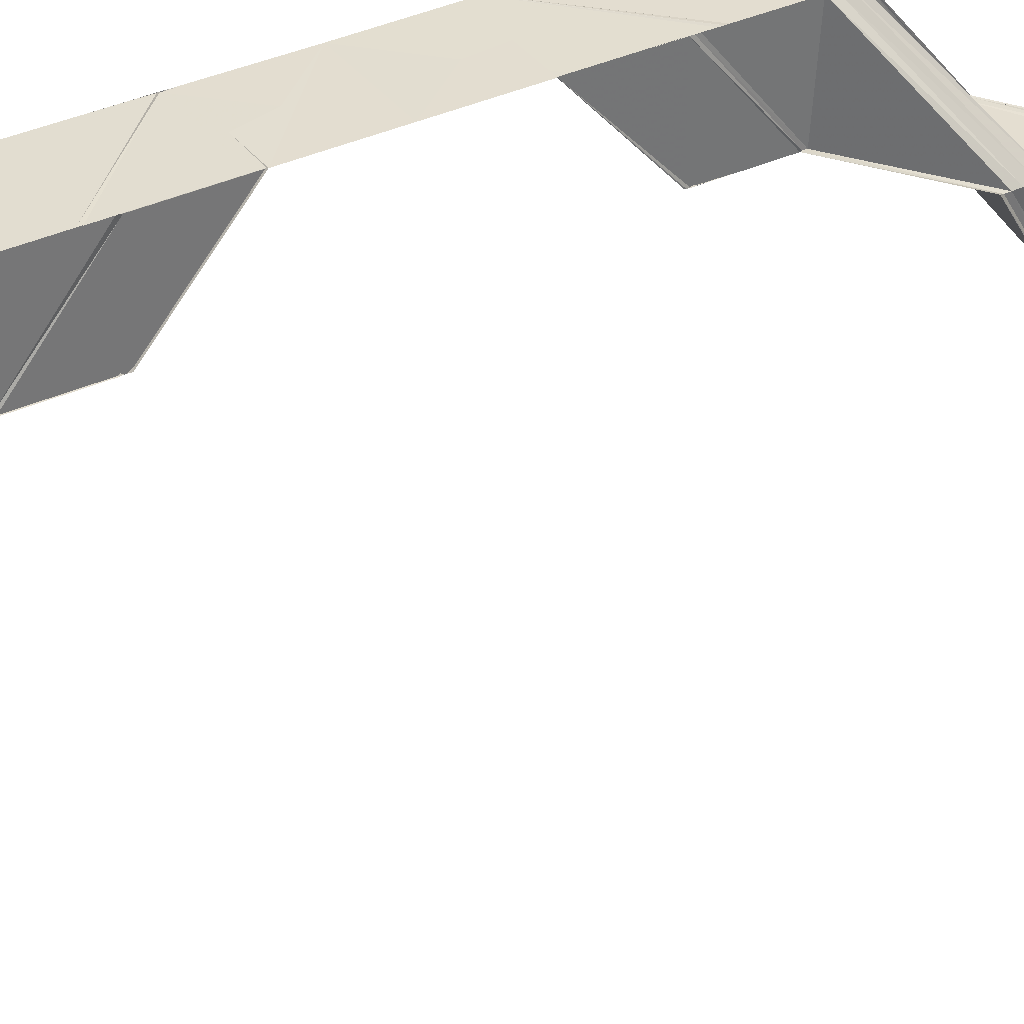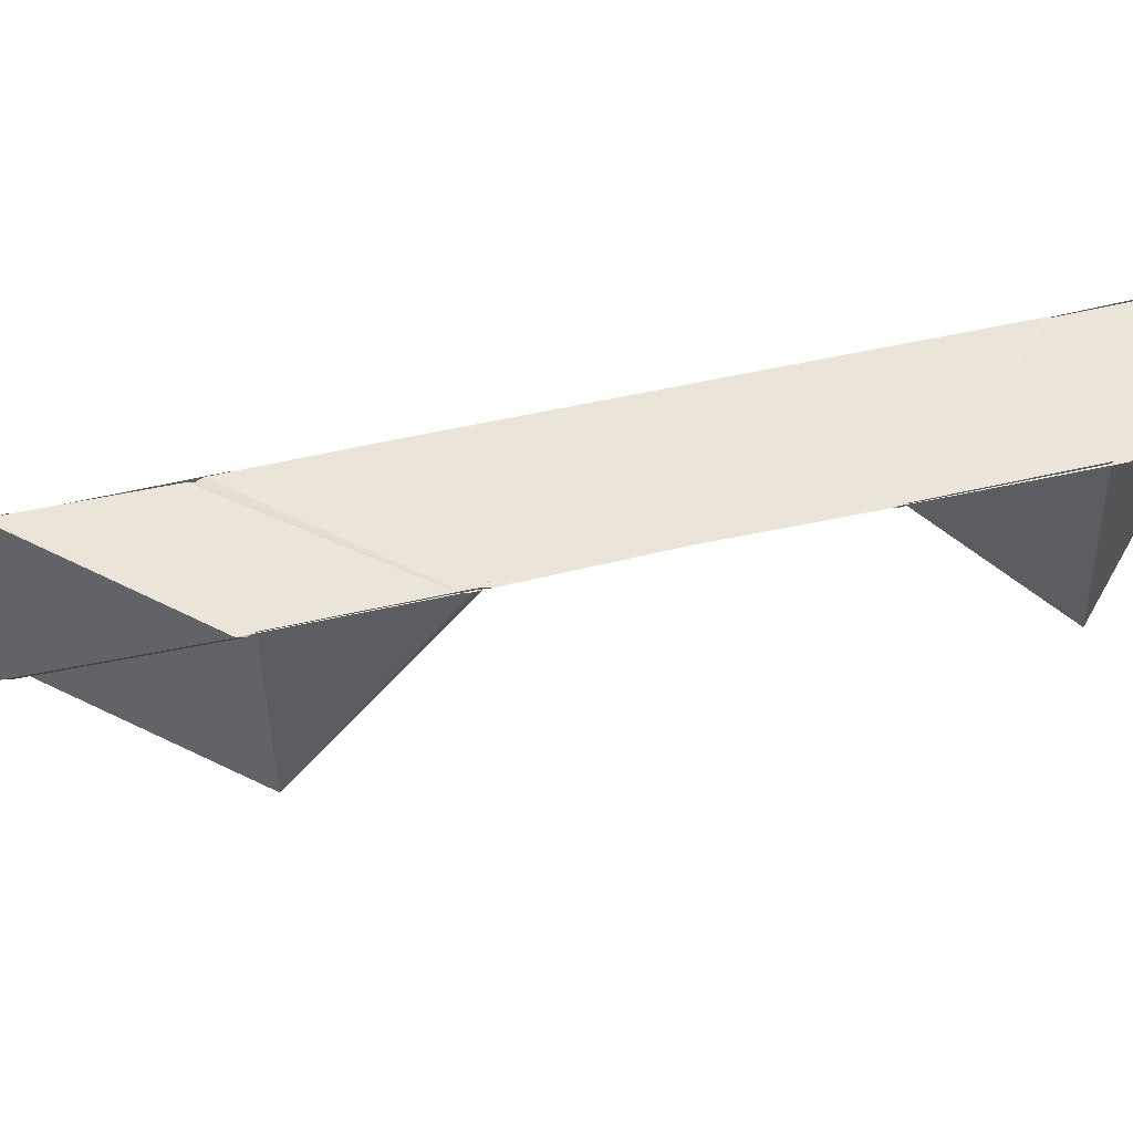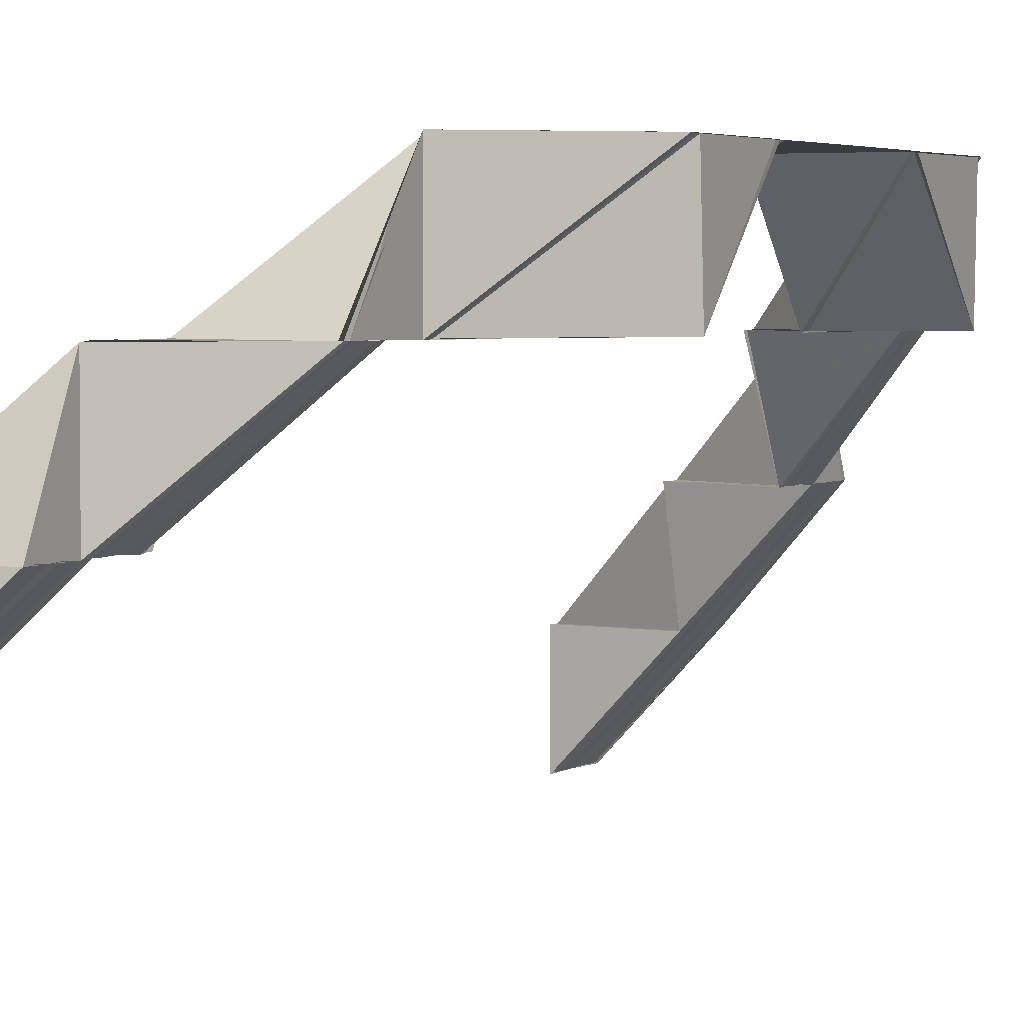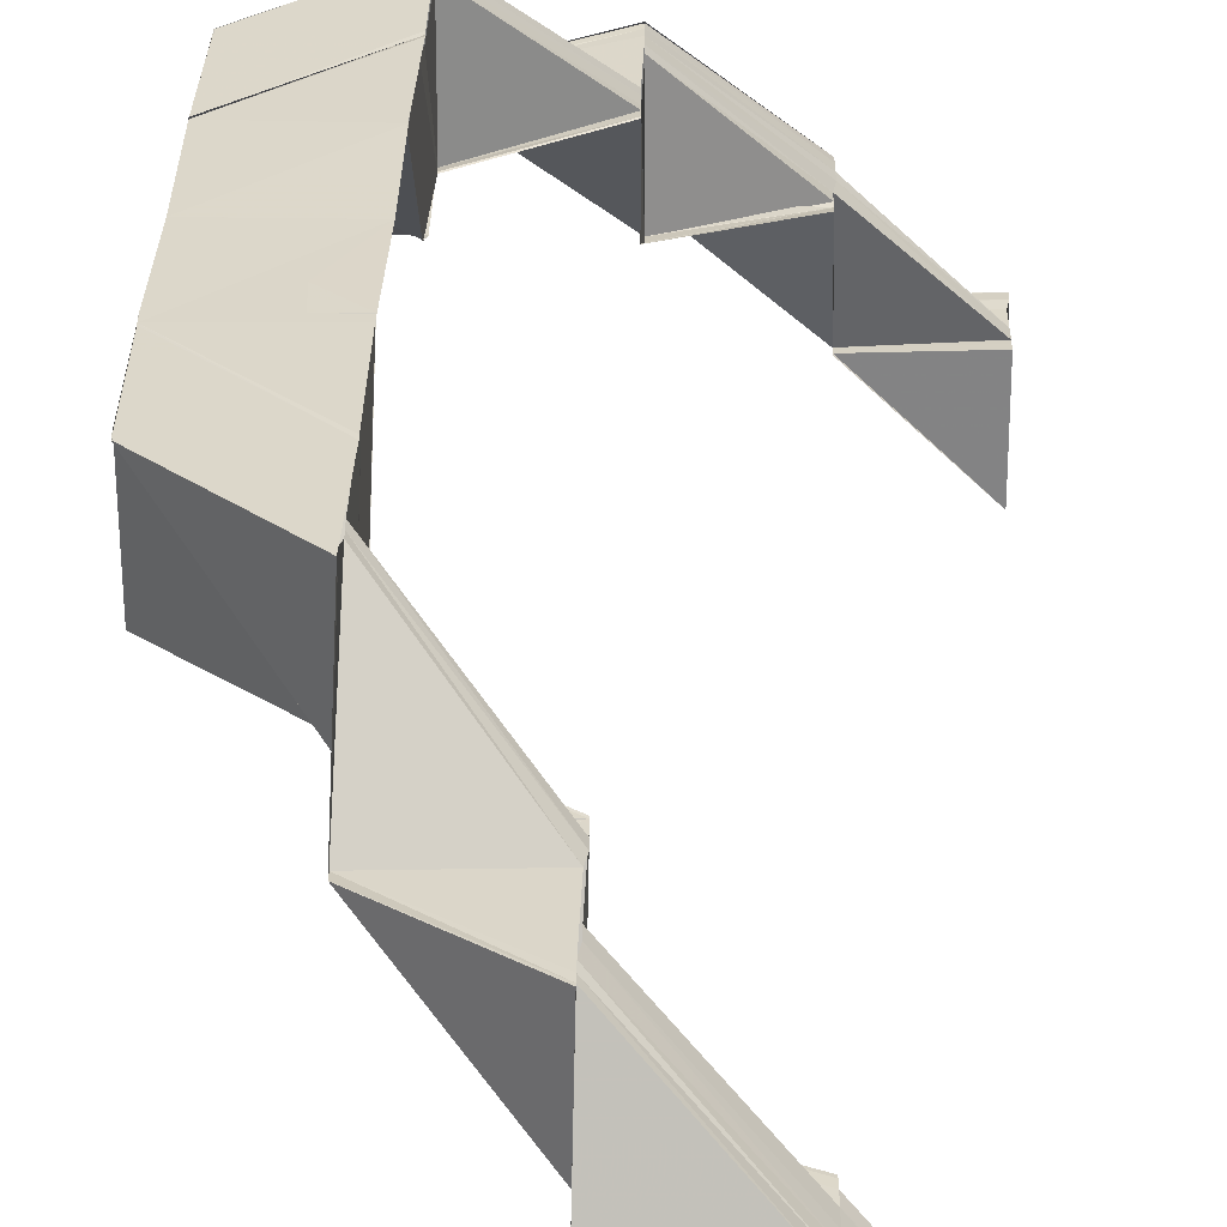
<metadata>
{"format":"obj","ext":"obj","renderer":"f3d","projection":"perspective","resolution":1024,"background":"white","views":[{"elev":36.0,"azim":58.4,"up":"+Y"},{"elev":44.4,"azim":-105.8,"up":"+Y"},{"elev":2.9,"azim":-153.8,"up":"+Y"},{"elev":30.4,"azim":2.0,"up":"+Y"}]}
</metadata>
<code>
o 15457
v 2231 1873 10.88
v 2231 1873 10.88
v 2231 1873 10.88
v 2231 1873 10.88
v 2231 1873 10.88
v 2231 1873 10.88
v 2231 1873 10.88
v 2231 1873 10.88
v 2231 1873 10.88
v 2231 1873 10.88
v 2231 1873 10.88
v 2231 1873 10.88
v 2231 1873 10.88
v 2231 1873 10.88
v 2231 1873 10.88
v 2231 1873 10.88
v 2231 1873 10.88
v 2231 1873 10.88
v 2231 1873 10.88
v 2231 1873 10.88
v 2231 1873 10.88
v 2231 1873 10.88
v 2231 1873 10.88
v 2231 1873 10.88
v 2231 1873 10.88
v 2231 1873 10.89
v 2231 1873 10.88
v 2231 1873 10.88
v 2231 1873 10.88
v 2231 1873 10.88
v 2231 1873 10.88
v 2231 1873 10.88
v 2231 1873 10.88
v 2231 1873 10.88
v 2231 1873 10.88
v 2231 1873 10.88
v 2231 1873 10.88
v 2231 1873 10.88
v 2231 1873 10.89
v 2231 1873 10.89
v 2231 1873 10.89
v 2231 1873 10.89
v 2231 1873 10.88
v 2231 1873 10.9
v 2231 1873 10.9
v 2231 1873 10.89
v 2231 1873 10.89
v 2231 1873 10.89
v 2231 1873 10.9
v 2231 1873 10.89
v 2231 1873 10.9
v 2231 1873 10.89
v 2231 1873 10.9
v 2231 1873 10.89
v 2231 1873 10.91
v 2231 1873 10.91
v 2231 1873 10.92
v 2231 1873 10.92
v 2231 1873 10.91
v 2231 1873 10.92
v 2231 1873 10.91
v 2231 1873 10.92
v 2231 1873 10.93
v 2231 1873 10.93
v 2231 1873 10.93
v 2231 1873 10.92
v 2231 1873 10.92
v 2231 1873 10.91
v 2231 1873 10.94
v 2231 1873 10.94
v 2231 1873 10.94
v 2231 1873 10.95
v 2231 1873 10.94
v 2231 1873 10.95
v 2231 1873 10.93
v 2231 1873 10.93
v 2231 1873 10.94
v 2231 1873 10.95
v 2231 1873 10.95
v 2231 1873 10.94
v 2231 1873 10.95
v 2231 1873 10.94
v 2231 1873 10.95
v 2231 1873 10.94
v 2231 1873 10.96
v 2231 1873 10.96
v 2231 1873 10.95
v 2231 1873 10.95
v 2231 1873 10.94
v 2231 1873 10.94
v 2231 1873 10.95
v 2231 1873 10.96
v 2231 1873 10.96
v 2231 1873 10.96
v 2231 1873 10.95
v 2231 1873 10.96
v 2231 1873 10.95
v 2231 1873 10.96
v 2231 1873 10.95
v 2231 1873 10.96
v 2231 1873 10.95
v 2231 1873 10.97
v 2231 1873 10.97
v 2231 1873 10.97
v 2231 1873 10.96
v 2231 1873 10.97
v 2231 1873 10.96
v 2231 1873 10.97
v 2231 1873 10.96
v 2231 1873 10.96
v 2231 1873 10.97
v 2231 1873 10.96
v 2231 1873 10.97
v 2231 1873 10.97
v 2231 1873 10.95
v 2231 1873 10.95
v 2231 1873 10.97
v 2231 1873 10.97
v 2231 1873 10.94
v 2231 1873 10.95
v 2231 1873 10.94
v 2231 1873 10.93
v 2231 1873 10.92
v 2231 1873 10.92
v 2231 1873 10.91
v 2231 1873 10.91
v 2231 1873 10.92
v 2231 1873 10.91
v 2231 1873 10.9
v 2231 1873 10.9
v 2231 1873 10.91
v 2231 1873 10.91
v 2231 1873 10.91
v 2231 1873 10.9
v 2231 1873 10.9
v 2231 1873 10.9
v 2231 1873 10.91
v 2231 1873 10.9
v 2231 1873 10.9
v 2231 1873 10.91
v 2231 1873 10.9
v 2231 1873 10.9
v 2231 1873 10.9
v 2231 1873 10.9
v 2231 1873 10.92
v 2231 1873 10.91
v 2231 1873 10.92
v 2231 1873 10.91
v 2231 1873 10.9
v 2231 1873 10.9
v 2231 1873 10.9
v 2231 1873 10.91
v 2231 1873 10.9
v 2231 1873 10.91
v 2231 1873 10.9
v 2231 1873 10.89
v 2231 1873 10.91
v 2231 1873 10.9
v 2231 1873 10.89
v 2231 1873 10.9
v 2231 1873 10.89
v 2231 1873 10.9
v 2231 1873 10.9
v 2231 1873 10.89
v 2231 1873 10.89
v 2231 1873 10.89
v 2231 1873 10.89
v 2231 1873 10.89
v 2231 1873 10.9
v 2231 1873 10.89
v 2231 1873 10.89
v 2231 1873 10.9
v 2231 1873 10.89
v 2231 1873 10.9
v 2231 1873 10.89
v 2231 1873 10.89
v 2231 1873 10.9
v 2231 1873 10.89
v 2231 1873 10.9
v 2231 1873 10.89
v 2231 1873 10.9
v 2231 1873 10.9
v 2231 1873 10.9
v 2231 1873 10.9
v 2231 1873 10.9
v 2231 1873 10.9
v 2231 1873 10.9
v 2231 1873 10.9
v 2231 1873 10.9
v 2231 1873 10.9
v 2231 1873 10.9
v 2231 1873 10.9
v 2231 1873 10.9
v 2231 1873 10.89
v 2231 1873 10.89
v 2231 1873 10.89
v 2231 1873 10.89
v 2231 1873 10.89
v 2231 1873 10.89
v 2231 1873 10.89
v 2231 1873 10.89
v 2231 1873 10.89
v 2231 1873 10.88
v 2231 1873 10.89
v 2231 1873 10.88
v 2231 1873 10.88
v 2231 1873 10.88
v 2231 1873 10.89
v 2231 1873 10.88
v 2231 1873 10.88
v 2231 1873 10.88
v 2231 1873 10.88
v 2231 1873 10.88
v 2231 1873 10.88
v 2231 1873 10.88
v 2231 1873 10.88
v 2231 1873 10.88
v 2231 1873 10.89
v 2231 1873 10.89
v 2231 1873 10.88
v 2231 1873 10.89
v 2231 1873 10.88
v 2231 1873 10.88
v 2231 1873 10.88
v 2231 1873 10.88
v 2231 1873 10.88
v 2231 1873 10.88
v 2231 1873 10.88
v 2231 1873 10.88
v 2231 1873 10.89
v 2231 1873 10.88
v 2231 1873 10.89
v 2231 1873 10.88
v 2231 1873 10.88
v 2231 1873 10.88
v 2231 1873 10.88
v 2231 1873 10.88
v 2231 1873 10.88
v 2231 1873 10.88
v 2231 1873 10.88
v 2231 1873 10.88
v 2231 1873 10.88
v 2231 1873 10.88
v 2231 1873 10.88
v 2231 1873 10.88
v 2231 1873 10.88
v 2231 1873 10.88
v 2231 1873 10.88
v 2231 1873 10.88
v 2231 1873 10.88
v 2231 1873 10.88
v 2231 1873 10.88
v 2231 1873 10.88
v 2231 1873 10.88
v 2231 1873 10.88
v 2231 1873 10.88
v 2231 1873 10.88
v 2231 1873 10.88
v 2231 1873 10.88
v 2231 1873 10.88
v 2231 1873 10.89
v 2231 1873 10.88
v 2231 1873 10.88
v 2231 1873 10.88
v 2231 1873 10.88
v 2231 1873 10.89
v 2231 1873 10.89
v 2231 1873 10.89
v 2231 1873 10.89
v 2231 1873 10.89
v 2231 1873 10.89
v 2231 1873 10.89
v 2231 1873 10.89
v 2231 1873 10.89
v 2231 1873 10.89
v 2231 1873 10.89
v 2231 1873 10.89
v 2231 1873 10.88
v 2231 1873 10.88
v 2231 1873 10.88
v 2231 1873 10.89
v 2231 1873 10.89
v 2231 1873 10.88
v 2231 1873 10.9
v 2231 1873 10.91
v 2231 1873 10.9
v 2231 1873 10.91
v 2231 1873 10.91
v 2231 1873 10.9
v 2231 1873 10.92
v 2231 1873 10.92
v 2231 1873 10.91
v 2231 1873 10.92
v 2231 1873 10.91
v 2231 1873 10.91
v 2231 1873 10.92
v 2231 1873 10.91
v 2231 1873 10.95
v 2231 1873 10.95
v 2231 1873 10.94
v 2231 1873 10.96
v 2231 1873 10.95
v 2231 1873 10.95
v 2231 1873 10.95
v 2231 1873 10.95
v 2231 1873 10.94
v 2231 1873 10.95
v 2231 1873 10.96
v 2231 1873 10.96
v 2231 1873 10.96
v 2231 1873 10.96
v 2231 1873 10.96
v 2231 1873 10.96
v 2231 1873 10.96
v 2231 1873 10.96
v 2231 1873 10.96
v 2231 1873 10.97
v 2231 1873 10.96
v 2231 1873 10.97
v 2231 1873 10.96
v 2231 1873 10.97
v 2231 1873 10.97
v 2231 1873 10.97
v 2231 1873 10.97
v 2231 1873 10.97
v 2231 1873 10.97
v 2231 1873 10.97
v 2231 1873 10.97
v 2231 1873 10.97
v 2231 1873 10.97
v 2231 1873 10.96
v 2231 1873 10.97
v 2231 1873 10.96
v 2231 1873 10.97
v 2231 1873 10.96
v 2231 1873 10.96
v 2231 1873 10.96
v 2231 1873 10.97
v 2231 1873 10.97
v 2231 1873 10.96
v 2231 1873 10.97
v 2231 1873 10.97
v 2231 1873 10.96
v 2231 1873 10.96
v 2231 1873 10.96
v 2231 1873 10.97
v 2231 1873 10.96
v 2231 1873 10.96
v 2231 1873 10.95
v 2231 1873 10.95
v 2231 1873 10.95
v 2231 1873 10.96
v 2231 1873 10.96
v 2231 1873 10.96
v 2231 1873 10.95
v 2231 1873 10.95
v 2231 1873 10.96
v 2231 1873 10.96
v 2231 1873 10.95
v 2231 1873 10.96
v 2231 1873 10.97
v 2231 1873 10.97
v 2231 1873 10.97
v 2231 1873 10.97
v 2231 1873 10.97
v 2231 1873 10.97
v 2231 1873 10.98
v 2231 1873 10.97
v 2231 1873 10.98
v 2231 1873 10.97
v 2231 1873 10.98
v 2231 1873 10.98
v 2231 1873 10.98
v 2231 1873 10.98
v 2231 1873 10.98
v 2231 1873 10.98
v 2231 1873 10.97
v 2231 1873 10.97
v 2231 1873 10.98
v 2231 1873 10.98
v 2231 1873 10.98
v 2231 1873 10.98
v 2231 1873 10.98
v 2231 1873 10.98
v 2231 1873 10.98
v 2231 1873 10.98
v 2231 1873 10.98
v 2231 1873 10.98
v 2231 1873 10.98
v 2231 1873 10.98
v 2231 1873 10.98
v 2231 1873 10.98
v 2231 1873 10.98
v 2231 1873 10.98
v 2231 1873 10.98
v 2231 1873 10.98
v 2231 1873 10.98
v 2231 1873 10.98
v 2231 1873 10.98
v 2231 1873 10.98
v 2231 1873 10.98
v 2231 1873 10.98
v 2231 1873 10.98
v 2231 1873 10.98
v 2231 1873 10.98
v 2231 1873 10.98
v 2231 1873 10.98
v 2231 1873 10.98
v 2231 1873 10.98
v 2231 1873 10.97
v 2231 1873 10.98
v 2231 1873 10.98
v 2231 1873 10.98
v 2231 1873 10.98
v 2231 1873 10.98
v 2231 1873 10.98
v 2231 1873 10.98
v 2231 1873 10.98
v 2231 1873 10.98
v 2231 1873 10.98
v 2231 1873 10.98
v 2231 1873 10.98
v 2231 1873 10.98
v 2231 1873 10.98
v 2231 1873 10.98
v 2231 1873 10.98
v 2231 1873 10.97
v 2231 1873 10.97
v 2231 1873 10.97
v 2231 1873 10.98
v 2231 1873 10.97
v 2231 1873 10.97
v 2231 1873 10.97
v 2231 1873 10.97
v 2231 1873 10.97
v 2231 1873 10.97
v 2231 1873 10.97
v 2231 1873 10.97
v 2231 1873 10.97
v 2231 1873 10.97
v 2231 1873 10.97
v 2231 1873 10.97
v 2231 1873 10.97
v 2231 1873 10.97
v 2231 1873 10.97
v 2231 1873 10.97
v 2231 1873 10.97
v 2231 1873 10.97
v 2231 1873 10.98
v 2231 1873 10.97
v 2231 1873 10.97
v 2231 1873 10.97
v 2231 1873 10.97
v 2231 1873 10.97
v 2231 1873 10.97
v 2231 1873 10.97
v 2231 1873 10.97
v 2231 1873 10.98
v 2231 1873 10.97
v 2231 1873 10.98
v 2231 1873 10.98
v 2231 1873 10.98
v 2231 1873 10.98
v 2231 1873 10.98
v 2231 1873 10.97
v 2231 1873 10.98
v 2231 1873 10.98
v 2231 1873 10.98
v 2231 1873 10.98
v 2231 1873 10.98
v 2231 1873 10.98
v 2231 1873 10.97
v 2231 1873 10.97
v 2231 1873 10.98
v 2231 1873 10.98
v 2231 1873 10.97
v 2231 1873 10.98
v 2231 1873 10.98
f 1 2 3
f 4 2 5
f 6 4 7
f 7 8 9
f 6 10 11
f 12 8 13
f 14 4 12
f 4 14 15
f 11 16 17
f 18 16 8
f 19 18 11
f 16 20 21
f 22 23 19
f 24 25 20
f 24 26 25
f 27 28 19
f 28 18 29
f 19 30 27
f 9 29 31
f 32 29 12
f 33 30 29
f 30 34 35
f 10 36 33
f 33 37 30
f 38 37 33
f 36 39 37
f 39 40 37
f 37 41 30
f 37 42 41
f 30 41 43
f 44 45 42
f 46 44 47
f 40 48 41
f 48 40 24
f 47 49 50
f 49 51 52
f 48 53 54
f 55 56 49
f 55 57 56
f 57 58 56
f 56 58 59
f 58 60 59
f 59 60 61
f 60 62 61
f 60 63 62
f 64 65 62
f 65 64 66
f 67 66 68
f 69 70 63
f 71 72 69
f 73 74 70
f 75 69 76
f 76 77 75
f 78 79 70
f 70 79 80
f 79 81 80
f 80 81 82
f 81 83 84
f 85 86 83
f 81 85 87
f 87 88 89
f 90 91 89
f 91 92 88
f 93 94 88
f 88 94 95
f 94 96 95
f 95 96 97
f 96 98 97
f 97 98 99
f 98 100 101
f 102 103 100
f 98 104 105
f 102 106 107
f 107 108 109
f 110 104 107
f 111 102 110
f 112 111 110
f 113 114 104
f 115 112 116
f 117 113 118
f 99 116 119
f 119 116 77
f 116 120 77
f 77 120 121
f 77 121 122
f 123 122 66
f 66 124 125
f 126 66 125
f 125 127 128
f 129 128 130
f 125 131 129
f 132 123 133
f 132 133 134
f 135 132 136
f 137 132 138
f 139 137 135
f 140 137 141
f 142 140 141
f 142 143 144
f 131 145 146
f 147 145 148
f 148 146 149
f 150 146 151
f 146 152 151
f 151 152 153
f 152 154 153
f 153 155 156
f 153 157 155
f 158 142 159
f 159 142 160
f 161 158 159
f 162 158 161
f 54 162 161
f 163 162 54
f 159 160 164
f 165 159 164
f 166 160 167
f 168 169 167
f 165 170 171
f 169 172 173
f 174 172 173
f 175 172 176
f 175 177 178
f 177 179 180
f 177 181 182
f 183 181 184
f 181 185 186
f 187 182 166
f 188 189 187
f 190 191 187
f 189 192 193
f 191 192 193
f 164 182 194
f 182 195 194
f 194 195 196
f 195 197 196
f 196 197 198
f 197 199 198
f 198 199 200
f 199 201 200
f 200 201 24
f 201 54 202
f 41 201 202
f 41 202 43
f 43 202 203
f 202 204 203
f 43 203 205
f 205 203 206
f 203 204 207
f 204 165 207
f 207 165 208
f 203 209 210
f 211 212 205
f 14 211 213
f 211 14 32
f 214 208 215
f 215 208 216
f 217 218 216
f 218 219 220
f 221 219 220
f 222 219 223
f 224 225 223
f 222 226 227
f 228 229 227
f 222 230 231
f 230 232 233
f 234 229 235
f 236 234 237
f 238 234 239
f 240 241 239
f 242 238 240
f 243 242 240
f 244 237 245
f 246 243 245
f 247 246 245
f 248 244 245
f 249 205 248
f 31 249 250
f 251 252 245
f 252 253 245
f 253 254 245
f 254 255 245
f 256 28 249
f 257 256 249
f 258 256 257
f 257 249 259
f 259 249 32
f 245 257 259
f 260 258 257
f 260 257 245
f 261 258 260
f 262 260 245
f 263 260 262
f 263 261 260
f 239 263 262
f 264 263 265
f 266 261 215
f 230 267 261
f 268 267 269
f 267 270 271
f 272 273 266
f 274 275 266
f 273 276 277
f 275 276 277
f 278 279 280
f 281 282 283
f 284 285 286
f 287 288 289
f 290 291 292
f 293 290 294
f 295 293 294
f 294 296 297
f 298 299 300
f 301 302 298
f 298 303 304
f 304 305 306
f 307 308 298
f 309 308 307
f 309 310 311
f 312 313 308
f 314 315 309
f 316 314 309
f 317 314 316
f 318 317 316
f 319 317 320
f 319 321 118
f 118 322 319
f 118 323 324
f 321 323 104
f 323 325 326
f 327 321 328
f 329 327 328
f 330 327 329
f 331 330 329
f 332 330 331
f 333 332 331
f 334 332 333
f 313 334 333
f 335 334 336
f 337 338 336
f 338 339 340
f 341 339 340
f 342 341 313
f 343 342 313
f 344 342 345
f 342 346 347
f 343 348 349
f 350 343 351
f 350 343 352
f 353 354 352
f 352 354 355
f 356 357 355
f 357 358 359
f 360 358 359
f 361 334 354
f 361 362 363
f 364 365 334
f 366 367 361
f 367 368 361
f 368 369 370
f 367 371 368
f 371 372 368
f 373 367 366
f 372 374 375
f 376 375 377
f 378 373 366
f 373 379 380
f 381 373 378
f 382 371 383
f 381 384 373
f 385 386 382
f 382 387 385
f 387 388 384
f 385 388 389
f 389 390 391
f 388 390 392
f 390 393 394
f 395 396 385
f 396 397 384
f 396 397 398
f 399 396 398
f 397 400 398
f 397 400 401
f 398 387 401
f 401 402 371
f 402 403 398
f 403 404 398
f 405 398 401
f 405 401 406
f 406 401 407
f 408 405 406
f 407 384 409
f 323 409 410
f 411 412 407
f 412 411 373
f 412 413 409
f 413 412 381
f 409 392 414
f 409 415 325
f 413 416 415
f 417 416 418
f 419 413 420
f 419 421 422
f 423 424 422
f 425 392 381
f 426 425 427
f 425 381 428
f 428 381 378
f 322 425 428
f 322 428 328
f 328 428 317
f 429 430 431
f 432 433 434
f 434 433 435
f 436 437 435
f 437 438 439
f 440 438 439
f 441 442 434
f 441 442 443
f 442 444 445
f 442 446 365
f 447 446 448
f 446 449 365
f 446 450 451
f 452 449 453
f 454 455 453
f 449 456 457
f 455 456 457
f 365 458 459
f 458 460 459
f 459 460 408
f 460 405 408
f 458 461 460
f 462 461 458
f 461 463 460
f 460 463 405
f 463 398 405
f 464 462 465
f 466 467 398
f 467 468 465
f 467 468 398
f 468 469 398
f 470 467 471
f 472 462 471
f 473 469 472
f 471 474 472
f 472 475 476
f 477 478 476

</code>
